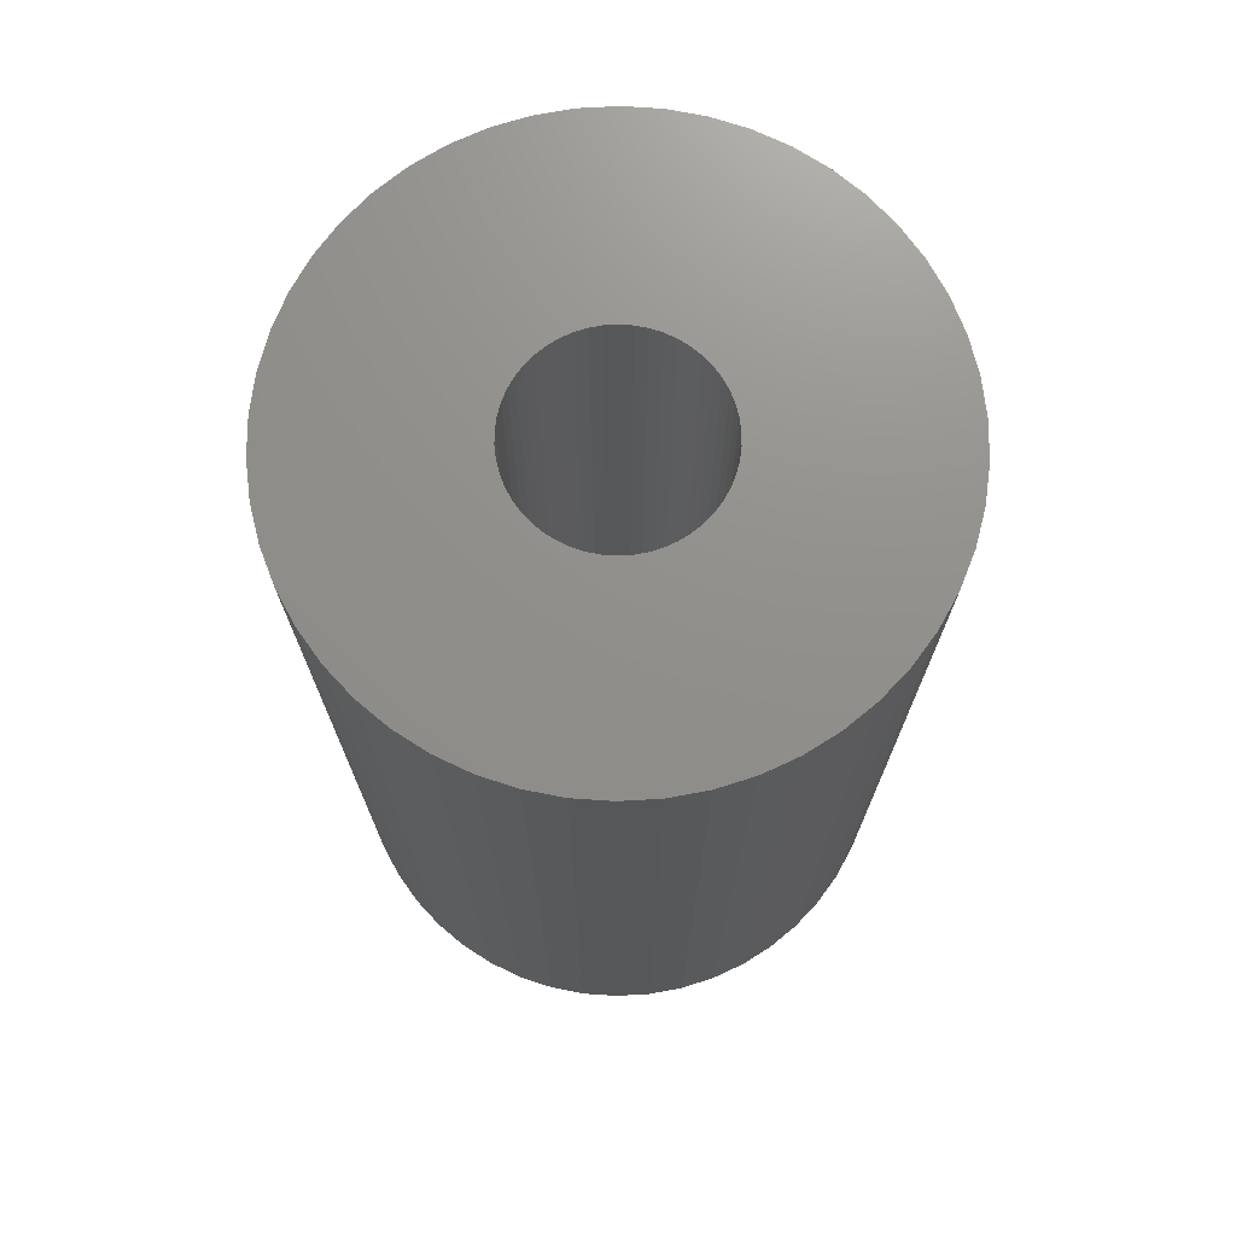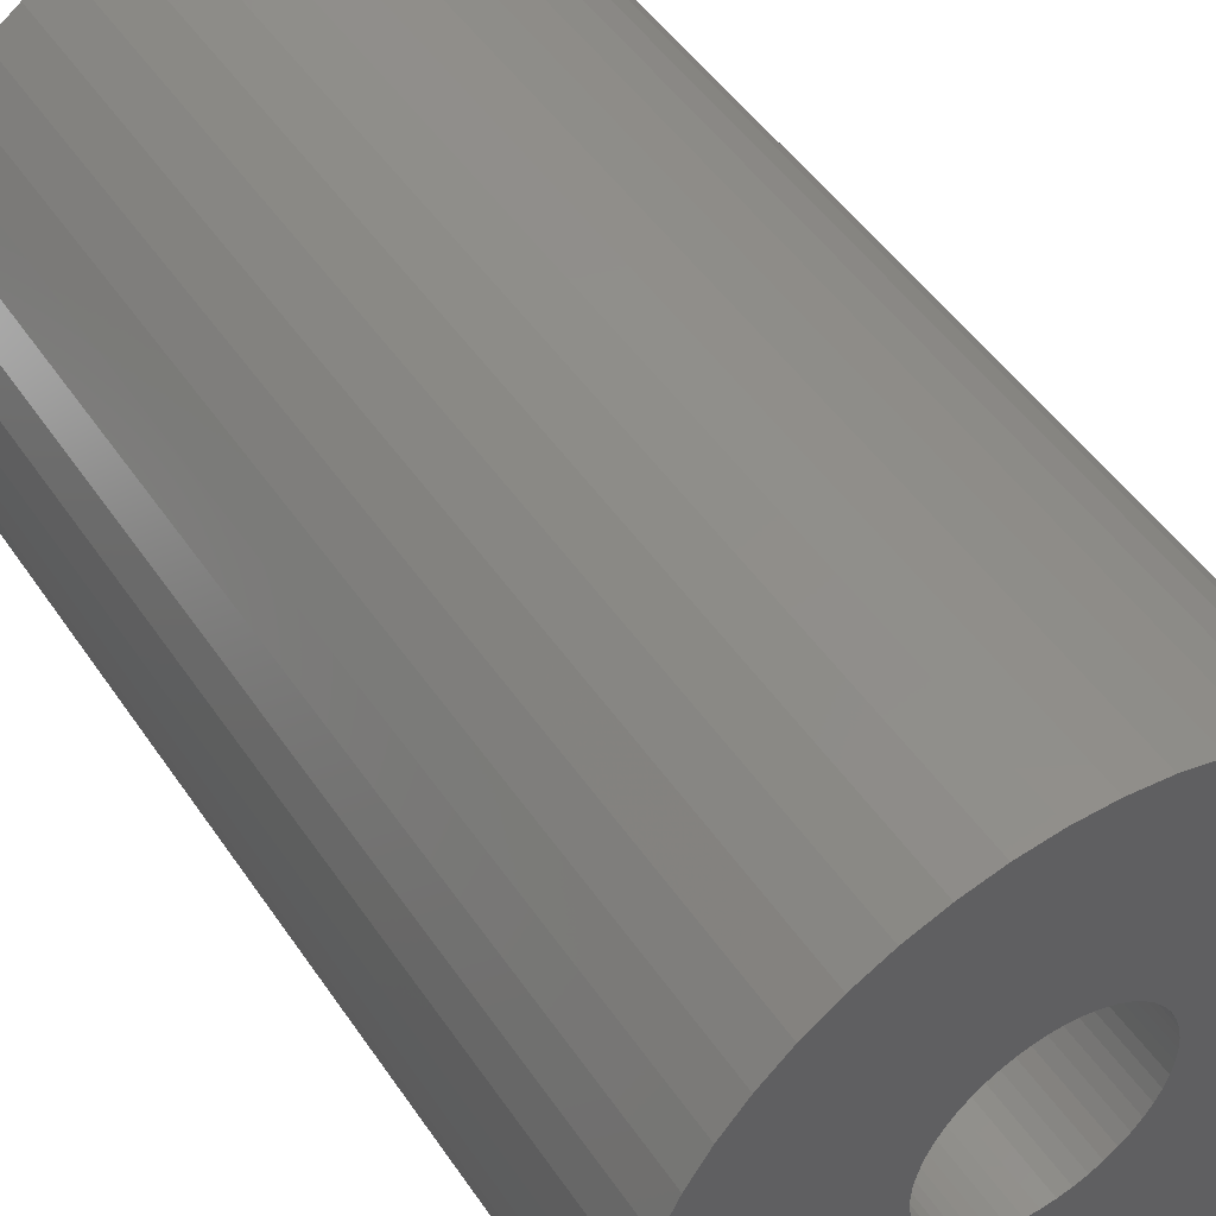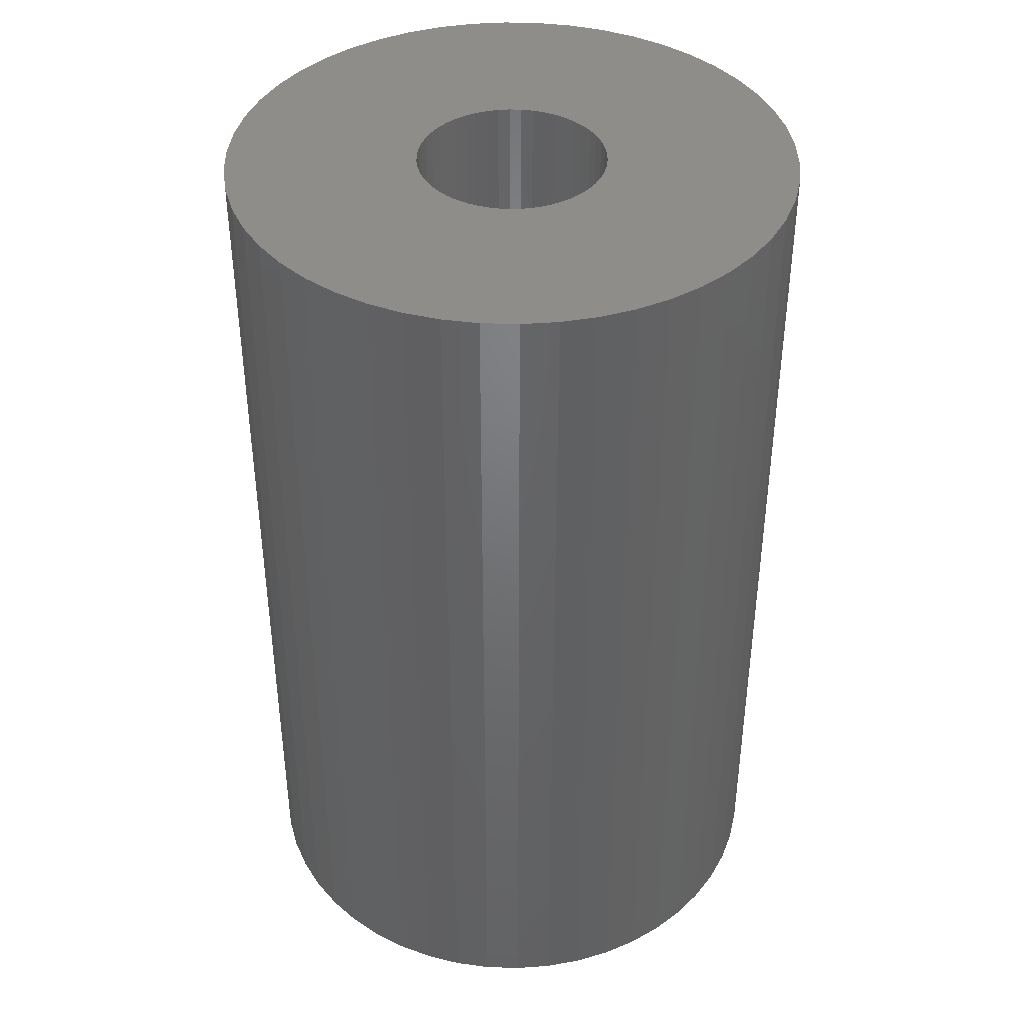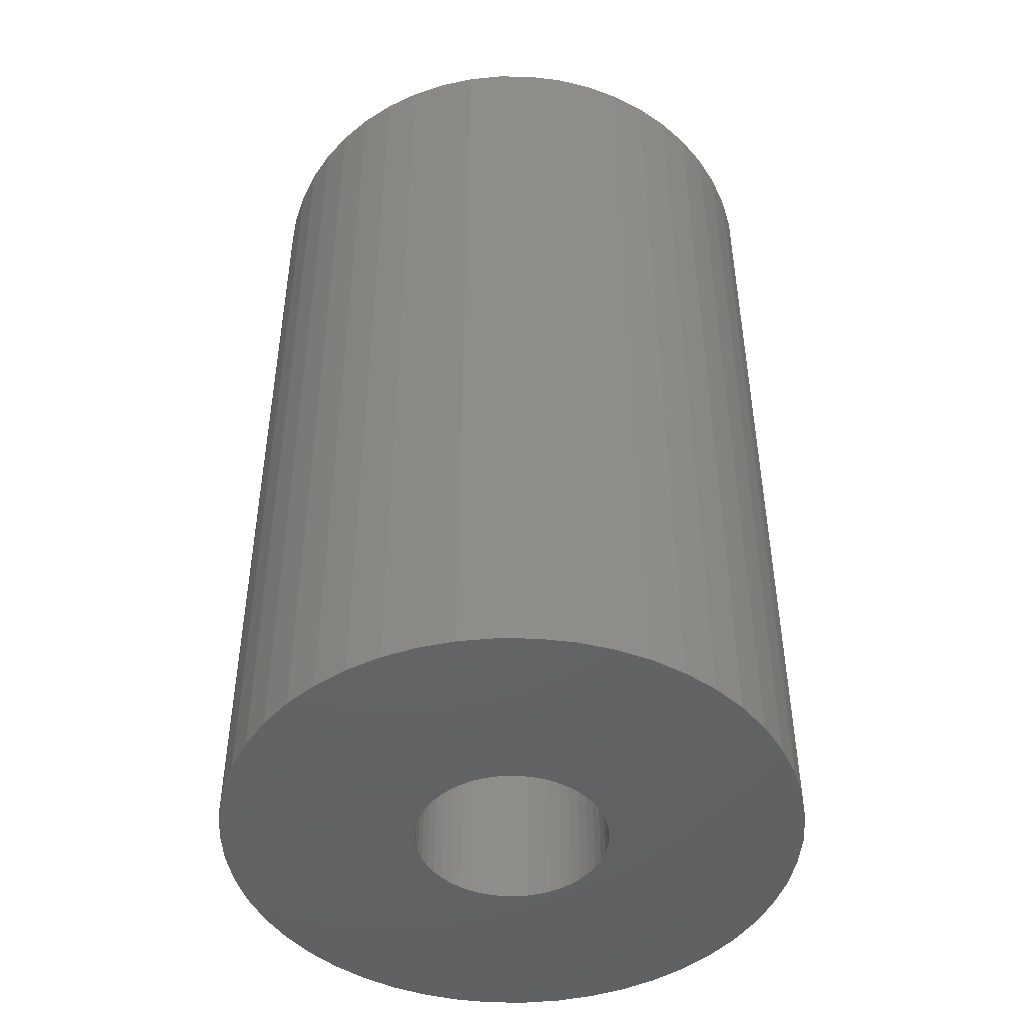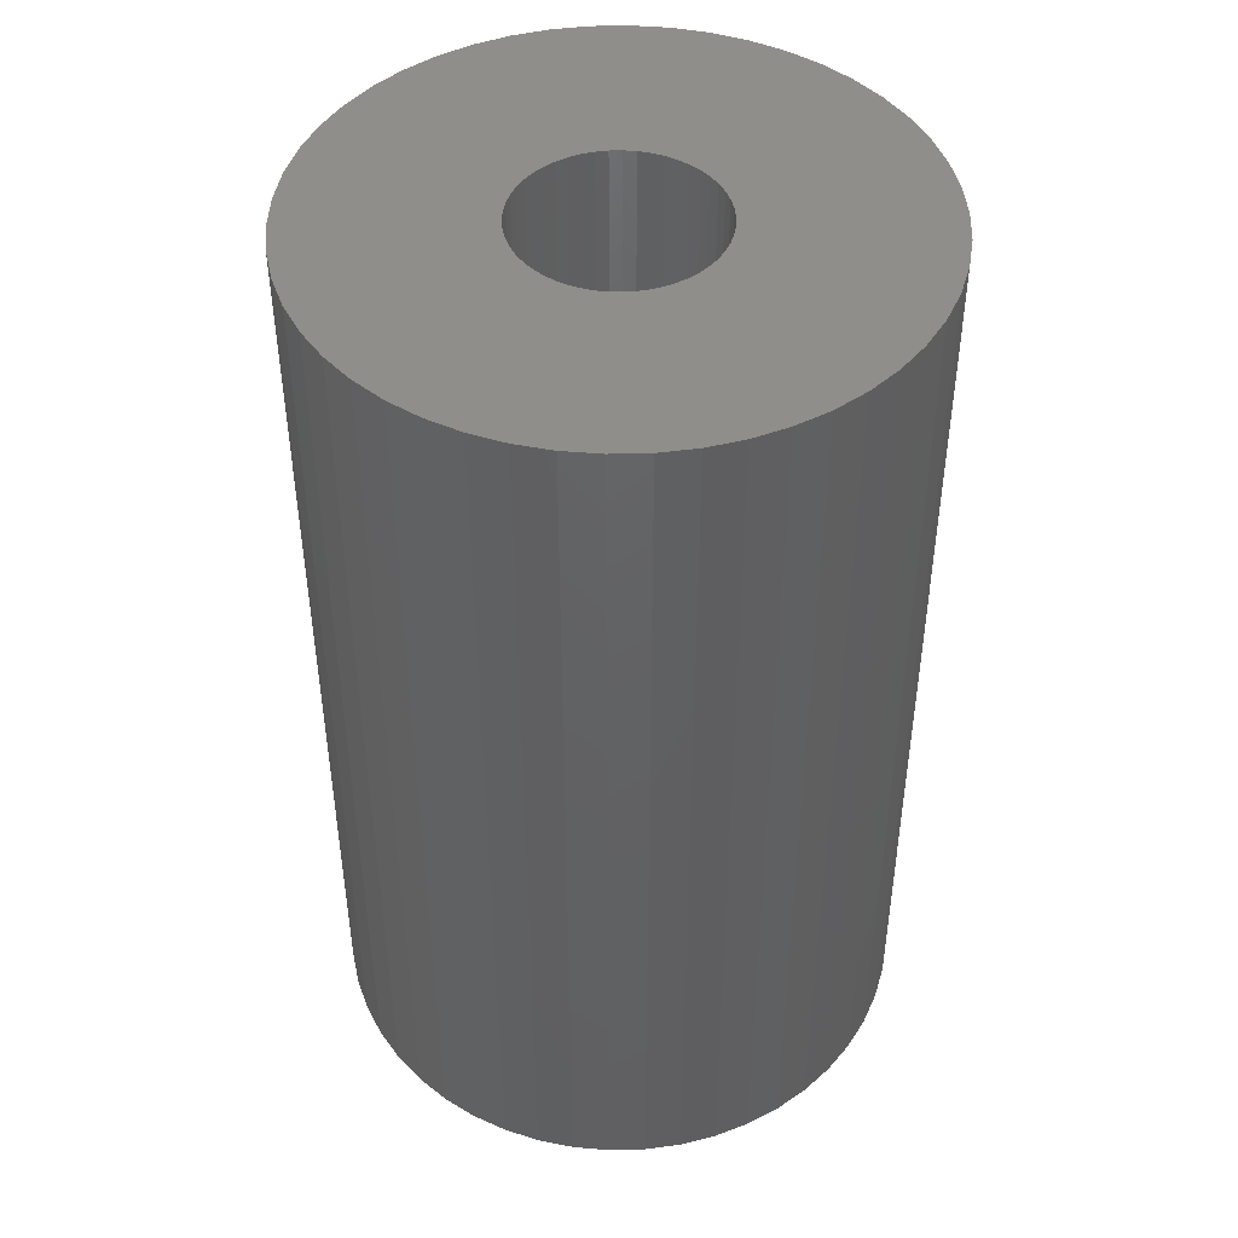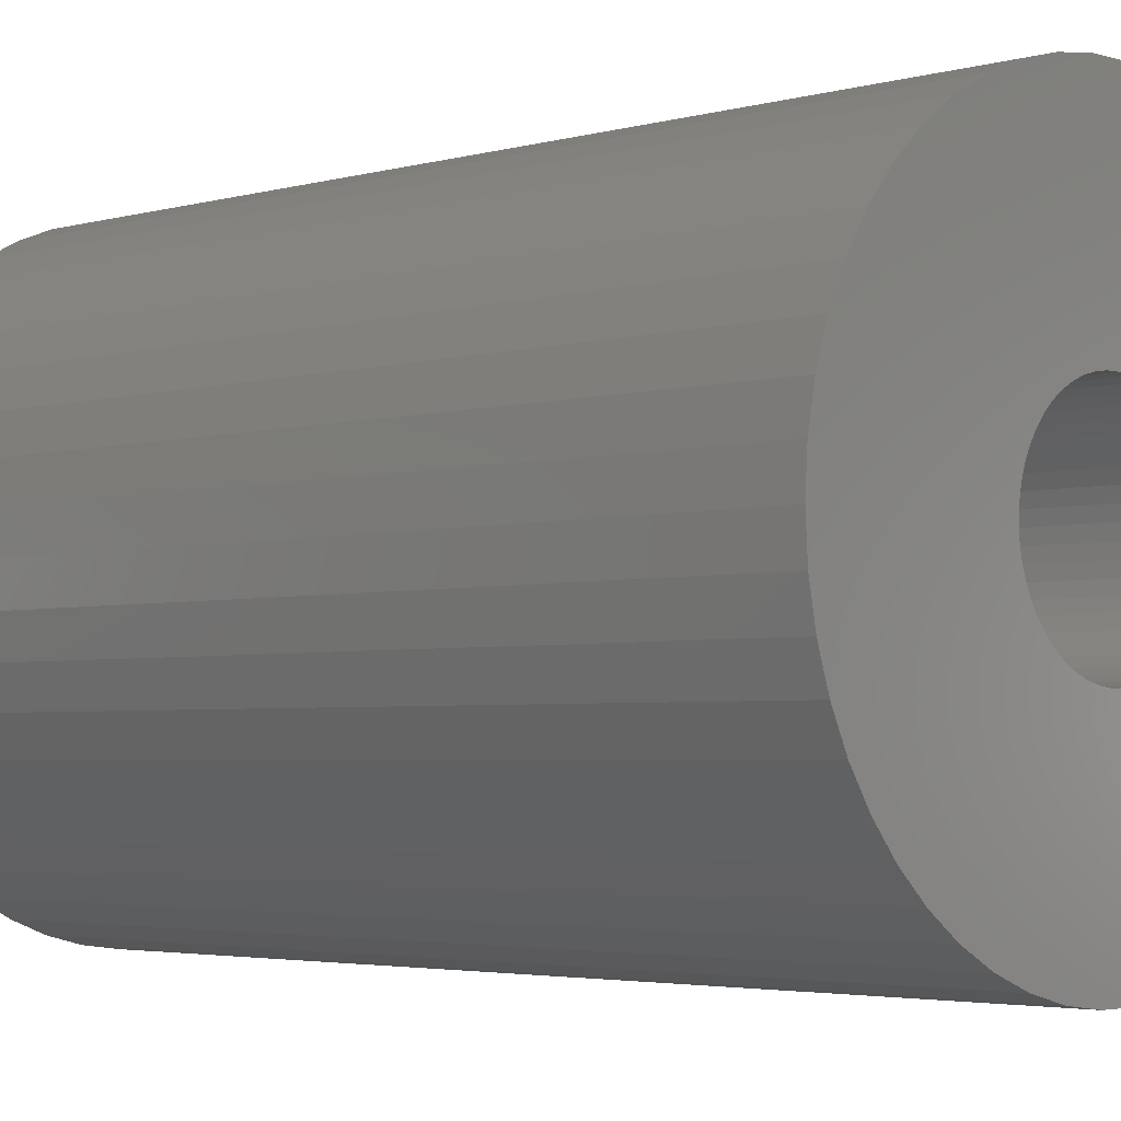
<metadata>
{"format":"stl","ext":"stl","renderer":"f3d","projection":"perspective","resolution":1024,"background":"white","views":[{"elev":72.7,"azim":-161.7,"up":"+Z"},{"elev":48.5,"azim":-32.5,"up":"+Y"},{"elev":40.5,"azim":-41.0,"up":"+Z"},{"elev":-46.6,"azim":-58.4,"up":"+Z"},{"elev":45.6,"azim":-59.2,"up":"+Z"},{"elev":-3.3,"azim":134.4,"up":"+Y"}]}
</metadata>
<code>
# stl→obj: 200 verts, 400 faces
v 24 0 39
v 23.81 3.008 -39
v 23.81 3.008 39
v 24 0 -39
v -24 0 -39
v -23.81 3.008 39
v -23.81 3.008 -39
v -24 0 39
v 1.507 23.95 -39
v -1.507 23.95 39
v 1.507 23.95 39
v -1.507 23.95 -39
v -1.507 -23.95 -39
v 1.507 -23.95 39
v -1.507 -23.95 39
v 1.507 -23.95 -39
v 17.5 16.43 -39
v 15.3 18.49 39
v 17.5 16.43 39
v 15.3 18.49 -39
v -15.3 18.49 -39
v -17.5 16.43 39
v -15.3 18.49 39
v -17.5 16.43 -39
v -7.416 22.83 -39
v -10.22 21.72 39
v -7.416 22.83 39
v -10.22 21.72 -39
v 22.31 8.835 39
v 21.03 11.56 -39
v 21.03 11.56 39
v 22.31 8.835 -39
v 23.25 5.969 -39
v 23.25 5.969 39
v 19.42 14.11 -39
v 19.42 14.11 39
v 10.22 21.72 -39
v 7.416 22.83 39
v 10.22 21.72 39
v 7.416 22.83 -39
v 4.497 23.57 39
v 4.497 23.57 -39
v 12.86 20.26 -39
v 12.86 20.26 39
v -22.31 8.835 -39
v -21.03 11.56 39
v -21.03 11.56 -39
v -22.31 8.835 39
v -19.42 14.11 -39
v -19.42 14.11 39
v -23.25 5.969 -39
v -23.25 5.969 39
v -4.497 23.57 39
v -4.497 23.57 -39
v 4.497 -23.57 39
v 4.497 -23.57 -39
v 8 0 39
v 7.937 1.003 39
v 23.81 -3.008 39
v 7.749 1.99 39
v 7.937 -1.003 39
v 7.438 2.945 39
v 23.25 -5.969 39
v 7.01 3.854 39
v 7.749 -1.99 39
v 6.472 4.702 39
v 22.31 -8.835 39
v 5.832 5.476 39
v 7.438 -2.945 39
v 5.099 6.164 39
v 21.03 -11.56 39
v 4.287 6.755 39
v 7.01 -3.854 39
v 19.42 -14.11 39
v 3.406 7.239 39
v 2.472 7.608 39
v 1.499 7.858 39
v 0.5023 7.984 39
v -0.5023 7.984 39
v -1.499 7.858 39
v -2.472 7.608 39
v -3.406 7.239 39
v -4.287 6.755 39
v -12.86 20.26 39
v -5.099 6.164 39
v -5.832 5.476 39
v -6.472 4.702 39
v -7.01 3.854 39
v 6.472 -4.702 39
v 17.5 -16.43 39
v 5.832 -5.476 39
v 15.3 -18.49 39
v 5.099 -6.164 39
v 12.86 -20.26 39
v 4.287 -6.755 39
v 10.22 -21.72 39
v 3.406 -7.239 39
v 7.416 -22.83 39
v 2.472 -7.608 39
v 1.499 -7.858 39
v 0.5023 -7.984 39
v -0.5023 -7.984 39
v -1.499 -7.858 39
v -4.497 -23.57 39
v -2.472 -7.608 39
v -7.416 -22.83 39
v -3.406 -7.239 39
v -10.22 -21.72 39
v -4.287 -6.755 39
v -12.86 -20.26 39
v -5.099 -6.164 39
v -15.3 -18.49 39
v -5.832 -5.476 39
v -17.5 -16.43 39
v -6.472 -4.702 39
v -19.42 -14.11 39
v -7.01 -3.854 39
v -21.03 -11.56 39
v -7.438 -2.945 39
v -22.31 -8.835 39
v -7.749 -1.99 39
v -23.25 -5.969 39
v -7.937 -1.003 39
v -23.81 -3.008 39
v -8 0 39
v -7.438 2.945 39
v -7.749 1.99 39
v -7.937 1.003 39
v -12.86 20.26 -39
v 23.81 -3.008 -39
v 19.42 -14.11 -39
v 17.5 -16.43 -39
v 23.25 -5.969 -39
v 22.31 -8.835 -39
v -17.5 -16.43 -39
v -15.3 -18.49 -39
v -21.03 -11.56 -39
v -22.31 -8.835 -39
v -19.42 -14.11 -39
v 8 0 -39
v 7.937 -1.003 -39
v 7.749 -1.99 -39
v 7.937 1.003 -39
v 7.438 -2.945 -39
v 21.03 -11.56 -39
v 7.01 -3.854 -39
v 7.749 1.99 -39
v 6.472 -4.702 -39
v 5.832 -5.476 -39
v 15.3 -18.49 -39
v 7.438 2.945 -39
v 5.099 -6.164 -39
v 12.86 -20.26 -39
v 4.287 -6.755 -39
v 10.22 -21.72 -39
v 7.01 3.854 -39
v 3.406 -7.239 -39
v 7.416 -22.83 -39
v 2.472 -7.608 -39
v 1.499 -7.858 -39
v 0.5023 -7.984 -39
v -0.5023 -7.984 -39
v -1.499 -7.858 -39
v -4.497 -23.57 -39
v -2.472 -7.608 -39
v -7.416 -22.83 -39
v -3.406 -7.239 -39
v -10.22 -21.72 -39
v -4.287 -6.755 -39
v -12.86 -20.26 -39
v -5.099 -6.164 -39
v -5.832 -5.476 -39
v -6.472 -4.702 -39
v -7.01 -3.854 -39
v 6.472 4.702 -39
v 5.832 5.476 -39
v 5.099 6.164 -39
v 4.287 6.755 -39
v 3.406 7.239 -39
v 2.472 7.608 -39
v 1.499 7.858 -39
v 0.5023 7.984 -39
v -0.5023 7.984 -39
v -1.499 7.858 -39
v -2.472 7.608 -39
v -3.406 7.239 -39
v -4.287 6.755 -39
v -5.099 6.164 -39
v -5.832 5.476 -39
v -6.472 4.702 -39
v -7.01 3.854 -39
v -7.438 2.945 -39
v -7.749 1.99 -39
v -7.937 1.003 -39
v -8 0 -39
v -7.438 -2.945 -39
v -7.749 -1.99 -39
v -23.25 -5.969 -39
v -7.937 -1.003 -39
v -23.81 -3.008 -39
f 1 2 3
f 2 1 4
f 5 6 7
f 6 5 8
f 9 10 11
f 10 9 12
f 13 14 15
f 14 13 16
f 17 18 19
f 18 17 20
f 21 22 23
f 22 21 24
f 25 26 27
f 26 25 28
f 29 30 31
f 30 29 32
f 3 33 34
f 33 3 2
f 31 35 36
f 35 31 30
f 37 38 39
f 38 37 40
f 40 41 38
f 41 40 42
f 43 39 44
f 39 43 37
f 45 46 47
f 46 45 48
f 49 22 24
f 22 49 50
f 51 48 45
f 48 51 52
f 12 53 10
f 53 12 54
f 16 55 14
f 55 16 56
f 34 32 29
f 32 34 33
f 36 17 19
f 17 36 35
f 42 11 41
f 11 42 9
f 20 44 18
f 44 20 43
f 47 50 49
f 50 47 46
f 7 52 51
f 52 7 6
f 57 1 3
f 58 3 34
f 1 57 59
f 60 34 29
f 61 59 57
f 62 29 31
f 59 61 63
f 64 31 36
f 65 63 61
f 66 36 19
f 63 65 67
f 68 19 18
f 69 67 65
f 70 18 44
f 67 69 71
f 72 44 39
f 73 71 69
f 71 73 74
f 3 58 57
f 34 60 58
f 29 62 60
f 75 39 38
f 31 64 62
f 36 66 64
f 19 68 66
f 18 70 68
f 76 38 41
f 44 72 70
f 39 75 72
f 38 76 75
f 77 41 11
f 41 77 76
f 11 78 77
f 11 79 78
f 10 79 11
f 79 10 80
f 53 80 10
f 80 53 81
f 27 81 53
f 81 27 82
f 26 82 27
f 82 26 83
f 84 83 26
f 83 84 85
f 23 85 84
f 85 23 86
f 22 86 23
f 86 22 87
f 50 87 22
f 87 50 88
f 89 74 73
f 74 89 90
f 91 90 89
f 90 91 92
f 93 92 91
f 92 93 94
f 95 94 93
f 94 95 96
f 97 96 95
f 96 97 98
f 99 98 97
f 98 99 55
f 100 55 99
f 55 100 14
f 101 14 100
f 102 14 101
f 15 102 103
f 102 15 14
f 104 103 105
f 106 105 107
f 108 107 109
f 103 104 15
f 110 109 111
f 112 111 113
f 114 113 115
f 116 115 117
f 105 106 104
f 118 117 119
f 120 119 121
f 122 121 123
f 124 123 125
f 46 88 50
f 107 108 106
f 88 46 126
f 109 110 108
f 48 126 46
f 111 112 110
f 126 48 127
f 113 114 112
f 52 127 48
f 115 116 114
f 127 52 128
f 117 118 116
f 6 128 52
f 119 120 118
f 128 6 125
f 121 122 120
f 8 125 6
f 123 124 122
f 125 8 124
f 28 84 26
f 84 28 129
f 129 23 84
f 23 129 21
f 54 27 53
f 27 54 25
f 59 4 1
f 4 59 130
f 90 131 74
f 131 90 132
f 67 133 63
f 133 67 134
f 63 130 59
f 130 63 133
f 135 112 114
f 112 135 136
f 137 120 138
f 120 137 118
f 135 116 139
f 116 135 114
f 140 4 130
f 141 130 133
f 4 140 2
f 142 133 134
f 143 2 140
f 144 134 145
f 2 143 33
f 146 145 131
f 147 33 143
f 148 131 132
f 33 147 32
f 149 132 150
f 151 32 147
f 152 150 153
f 32 151 30
f 154 153 155
f 156 30 151
f 30 156 35
f 130 141 140
f 133 142 141
f 134 144 142
f 157 155 158
f 145 146 144
f 131 148 146
f 132 149 148
f 150 152 149
f 159 158 56
f 153 154 152
f 155 157 154
f 158 159 157
f 160 56 16
f 56 160 159
f 16 161 160
f 16 162 161
f 13 162 16
f 162 13 163
f 164 163 13
f 163 164 165
f 166 165 164
f 165 166 167
f 168 167 166
f 167 168 169
f 170 169 168
f 169 170 171
f 136 171 170
f 171 136 172
f 135 172 136
f 172 135 173
f 139 173 135
f 173 139 174
f 175 35 156
f 35 175 17
f 176 17 175
f 17 176 20
f 177 20 176
f 20 177 43
f 178 43 177
f 43 178 37
f 179 37 178
f 37 179 40
f 180 40 179
f 40 180 42
f 181 42 180
f 42 181 9
f 182 9 181
f 183 9 182
f 12 183 184
f 183 12 9
f 54 184 185
f 25 185 186
f 28 186 187
f 184 54 12
f 129 187 188
f 21 188 189
f 24 189 190
f 49 190 191
f 185 25 54
f 47 191 192
f 45 192 193
f 51 193 194
f 7 194 195
f 137 174 139
f 186 28 25
f 174 137 196
f 187 129 28
f 138 196 137
f 188 21 129
f 196 138 197
f 189 24 21
f 198 197 138
f 190 49 24
f 197 198 199
f 191 47 49
f 200 199 198
f 192 45 47
f 199 200 195
f 193 51 45
f 5 195 200
f 194 7 51
f 195 5 7
f 155 94 96
f 94 155 153
f 150 90 92
f 90 150 132
f 74 145 71
f 145 74 131
f 138 122 198
f 122 138 120
f 158 96 98
f 96 158 155
f 56 98 55
f 98 56 158
f 71 134 67
f 134 71 145
f 164 15 104
f 15 164 13
f 136 110 112
f 110 136 170
f 139 118 137
f 118 139 116
f 198 124 200
f 124 198 122
f 200 8 5
f 8 200 124
f 153 92 94
f 92 153 150
f 166 104 106
f 104 166 164
f 168 106 108
f 106 168 166
f 170 108 110
f 108 170 168
f 140 58 143
f 58 140 57
f 125 194 128
f 194 125 195
f 183 78 79
f 78 183 182
f 161 102 101
f 102 161 162
f 177 68 70
f 68 177 176
f 189 85 86
f 85 189 188
f 186 81 82
f 81 186 185
f 146 69 144
f 69 146 73
f 151 64 156
f 64 151 62
f 180 75 76
f 75 180 179
f 181 76 77
f 76 181 180
f 179 72 75
f 72 179 178
f 126 191 88
f 191 126 192
f 87 189 86
f 189 87 190
f 185 80 81
f 80 185 184
f 142 61 141
f 61 142 65
f 160 101 100
f 101 160 161
f 147 62 151
f 62 147 60
f 143 60 147
f 60 143 58
f 175 68 176
f 68 175 66
f 156 66 175
f 66 156 64
f 182 77 78
f 77 182 181
f 178 70 72
f 70 178 177
f 88 190 87
f 190 88 191
f 127 192 126
f 192 127 193
f 128 193 127
f 193 128 194
f 187 82 83
f 82 187 186
f 188 83 85
f 83 188 187
f 184 79 80
f 79 184 183
f 141 57 140
f 57 141 61
f 149 89 148
f 89 149 91
f 117 196 119
f 196 117 174
f 113 173 115
f 173 113 172
f 123 195 125
f 195 123 199
f 154 97 95
f 97 154 157
f 144 65 142
f 65 144 69
f 148 73 146
f 73 148 89
f 163 105 103
f 105 163 165
f 121 199 123
f 199 121 197
f 119 197 121
f 197 119 196
f 149 93 91
f 93 149 152
f 157 99 97
f 99 157 159
f 159 100 99
f 100 159 160
f 162 103 102
f 103 162 163
f 165 107 105
f 107 165 167
f 115 174 117
f 174 115 173
f 152 95 93
f 95 152 154
f 167 109 107
f 109 167 169
f 169 111 109
f 111 169 171
f 171 113 111
f 113 171 172

</code>
